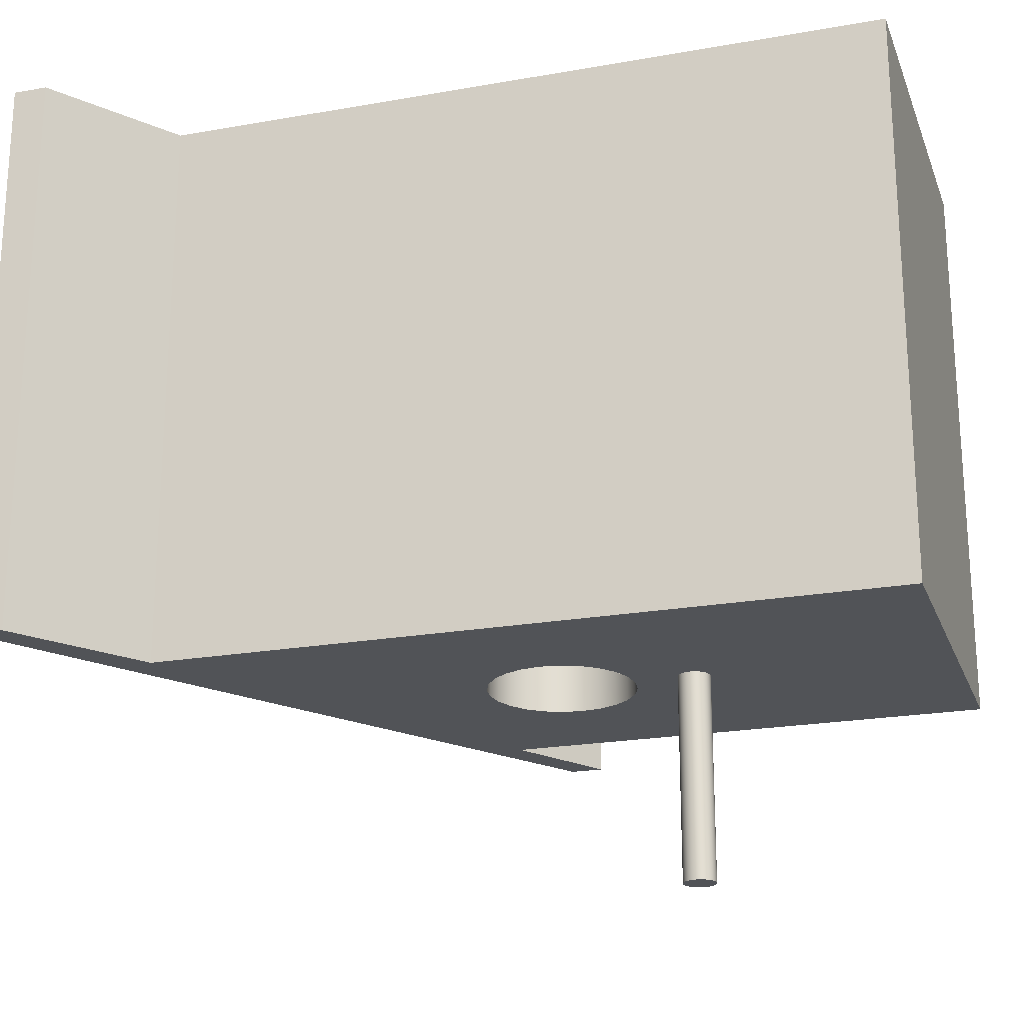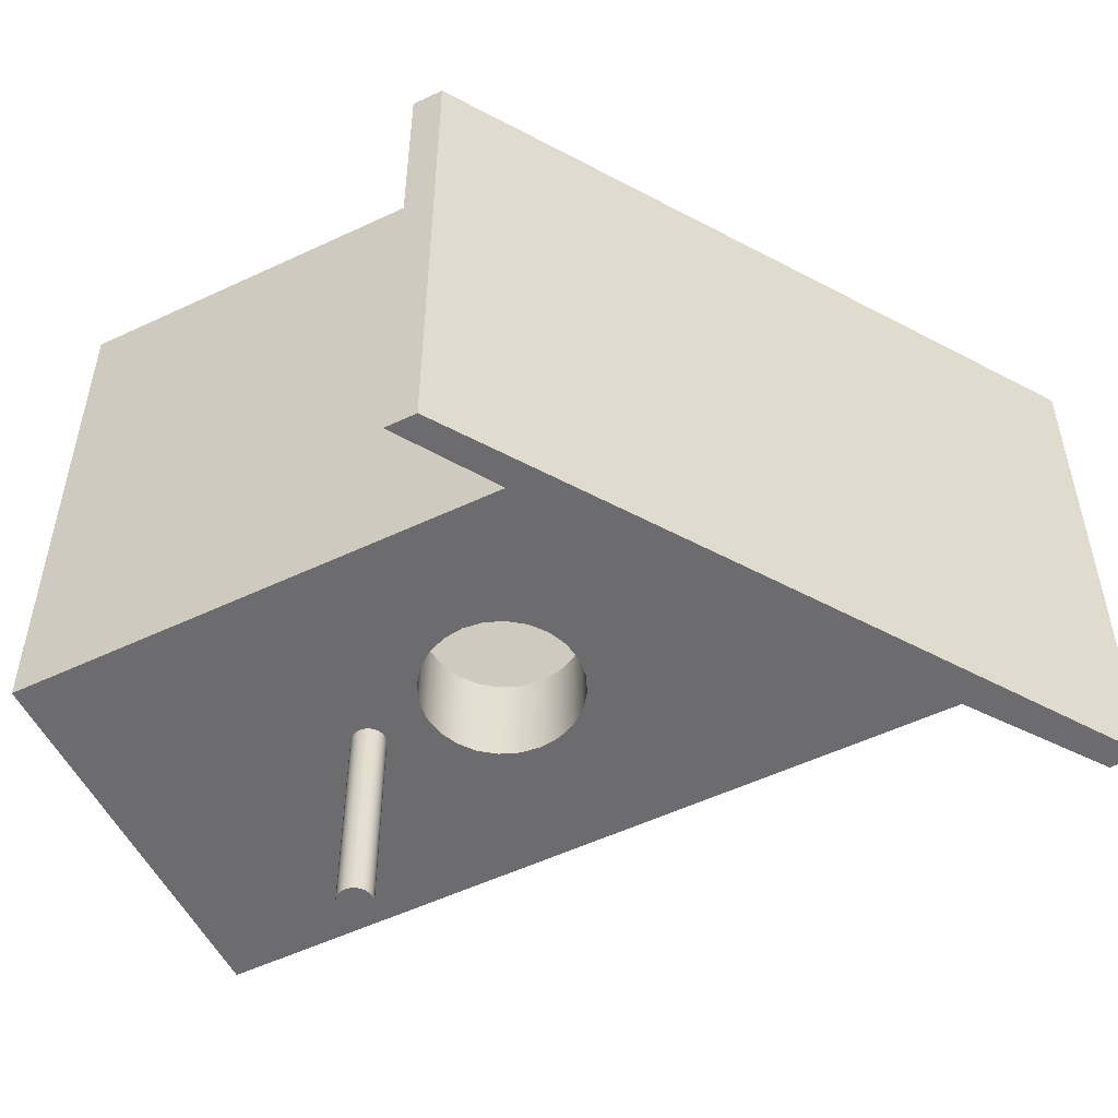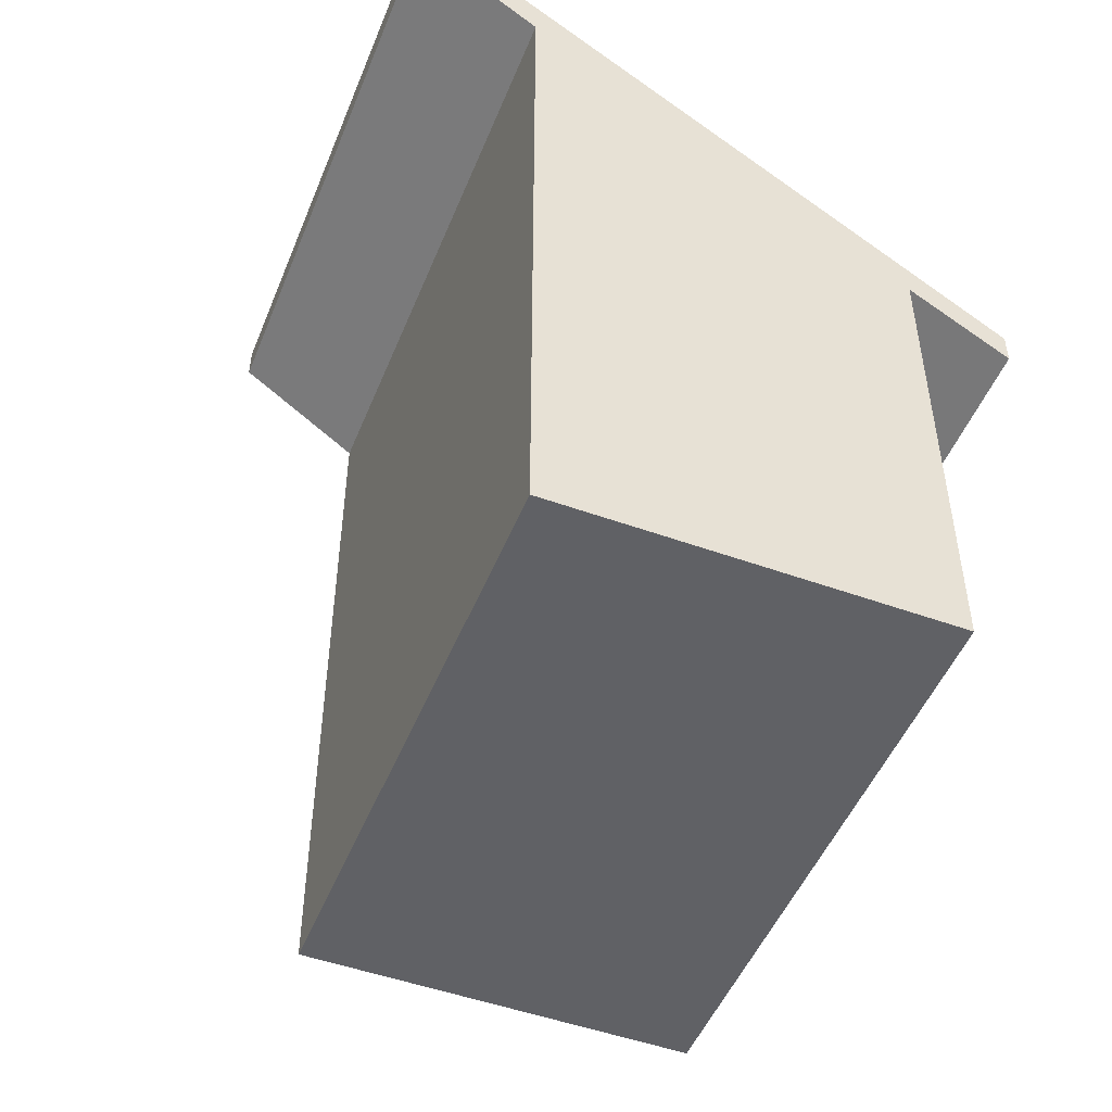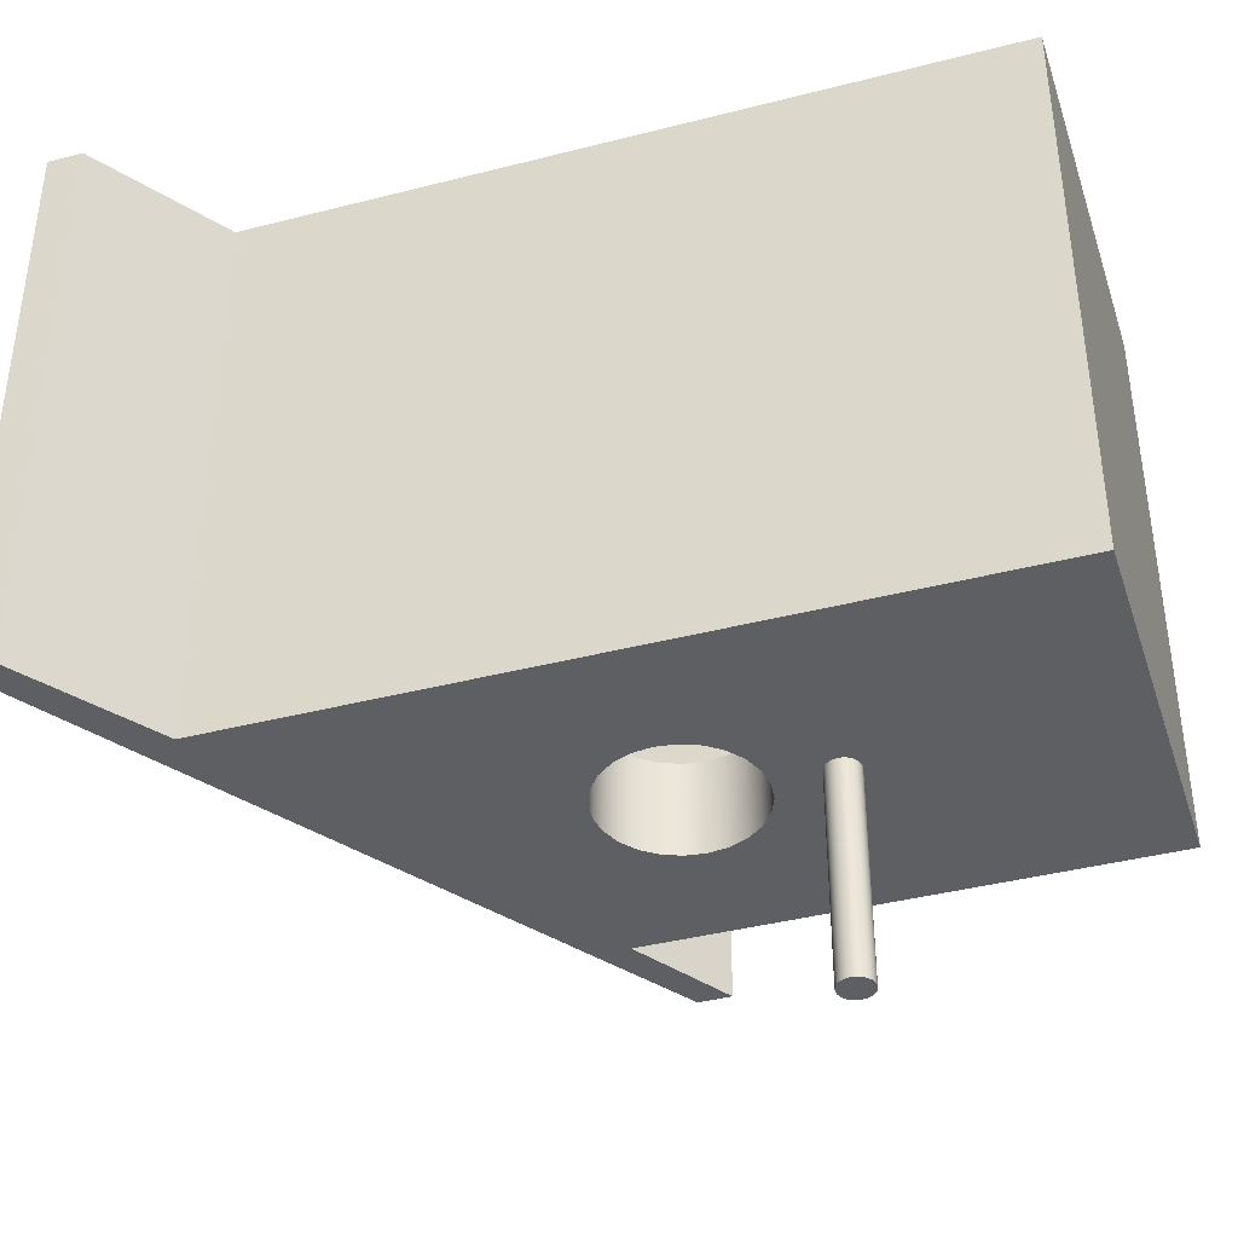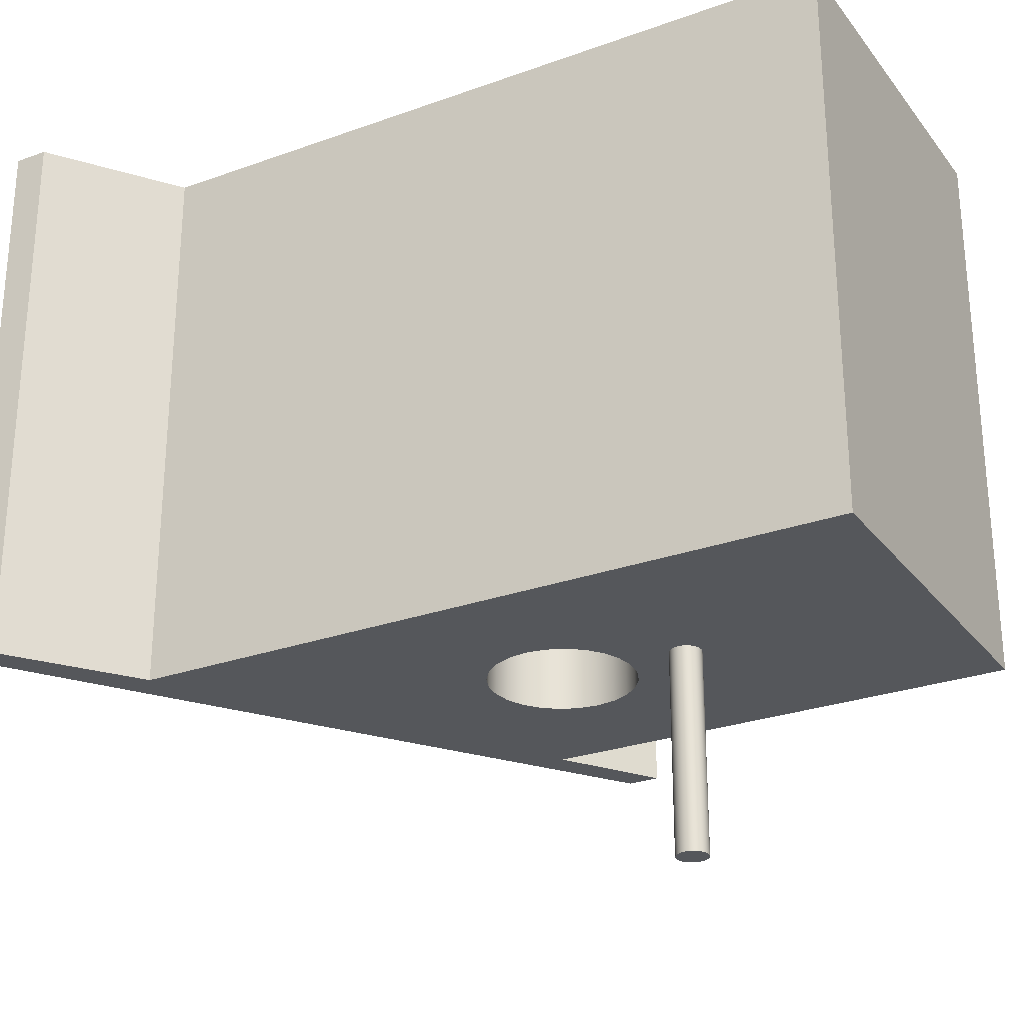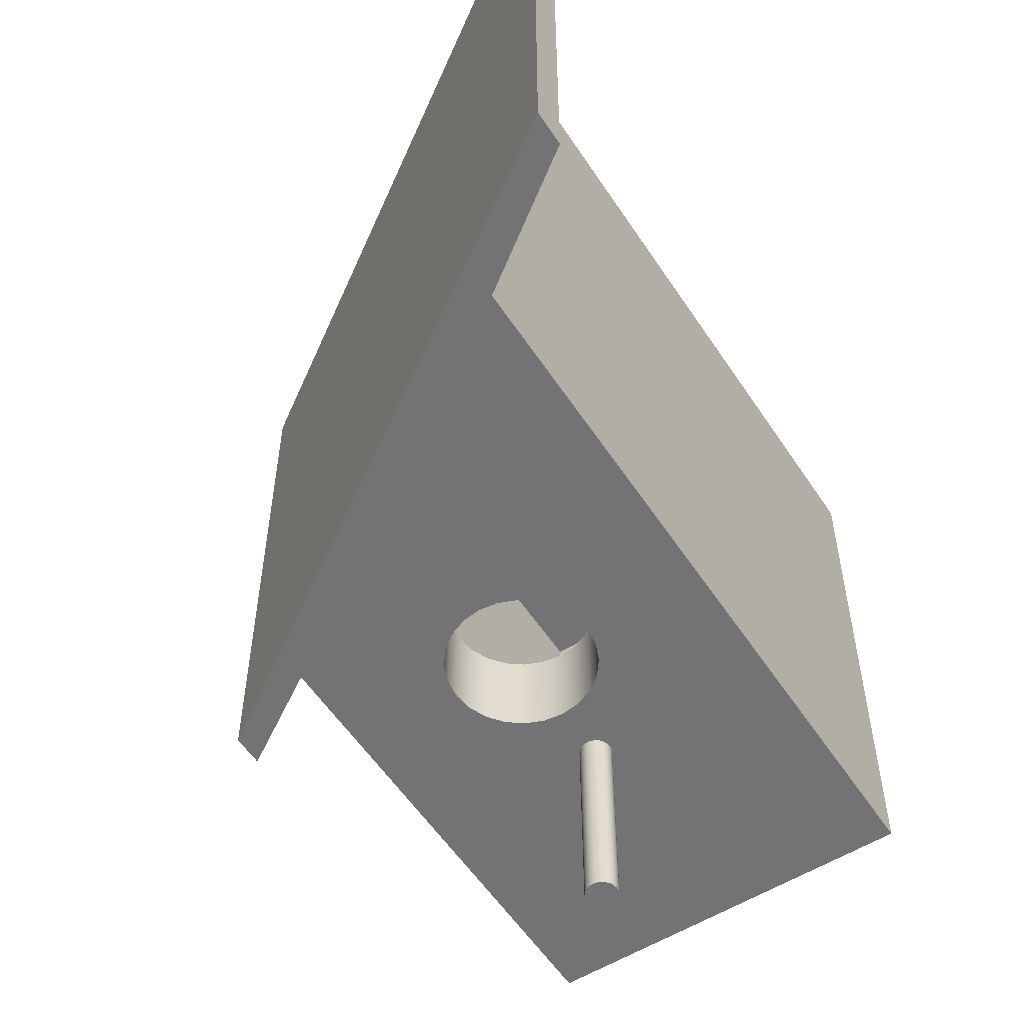
<metadata>
{"format":"obj","ext":"obj","renderer":"f3d","projection":"perspective","resolution":1024,"background":"white","views":[{"elev":-21.9,"azim":-72.7,"up":"+Z"},{"elev":-53.8,"azim":116.7,"up":"+Z"},{"elev":-49.6,"azim":-21.7,"up":"+Y"},{"elev":-40.1,"azim":-72.4,"up":"+Z"},{"elev":-27.0,"azim":-60.7,"up":"+Z"},{"elev":-56.0,"azim":-147.1,"up":"+Z"}]}
</metadata>
<code>
v -0.1478 -0.2592 0.4263
v 0.1448 -0.2592 -0.01346
v 0.1448 -0.2592 0.4263
v -0.1478 -0.2592 -0.01346
v 0.1448 0.1106 -0.01346
v 0.1448 0.1106 0.4263
v 0.219 0.06344 -0.01346
v 0.219 0.06344 0.4263
v -0.1478 0.3021 0.4263
v 0.009417 -0.07652 -0.01346
v 0.05642 0.04862 -0.01346
v -0.1478 0.3021 -0.01346
v 0.01137 -0.07398 -0.01346
v 0.006876 -0.07847 -0.01346
v 0.05076 0.0623 -0.01346
v 0.05835 0.03395 -0.01346
v -0.2446 0.397 0.4263
v -0.2446 0.3709 -0.01346
v -0.05507 0.03395 -0.01346
v 0.05076 0.005591 -0.01346
v 0.01137 -0.07398 -0.169
v 0.003917 -0.07969 -0.01346
v 0.006876 -0.07847 -0.169
v 0.219 0.08785 -0.01346
v 0.04174 0.07405 -0.01346
v 0.05076 0.0623 0.0583
v 0.05642 0.01927 -0.01346
v 0.05642 0.04862 0.0583
v -0.2446 0.3709 0.4263
v -0.2446 0.397 -0.01346
v -0.05314 0.04862 -0.01346
v -0.05314 0.01927 -0.01346
v 0.04174 -0.006154 -0.01346
v 0.009417 -0.07652 -0.169
v 0.01259 -0.07102 -0.169
v 0.000742 -0.08011 -0.01346
v 0.003917 -0.07969 -0.169
v 0.04174 0.07405 0.0583
v 0.05835 0.03395 0.0583
v 0.219 0.08785 0.4263
v -0.04747 0.0623 -0.01346
v -0.05507 0.03395 0.0583
v -0.04747 0.005591 -0.01346
v -0.05314 0.01927 0.0583
v 0.05642 0.01927 0.0583
v 0.01259 -0.07102 -0.01346
v 0.05076 0.005591 0.0583
v 0.009417 -0.05917 -0.169
v 0.01259 -0.06467 -0.169
v -0.002433 -0.07969 -0.01346
v 0.000742 -0.08011 -0.169
v 0.006876 -0.05722 -0.169
v 0.003917 -0.05599 -0.169
v 0.03 0.08306 -0.01346
v -0.03846 0.07405 -0.01346
v -0.05314 0.04862 0.0583
v -0.03846 -0.006154 -0.01346
v -0.04747 0.005591 0.0583
v 0.03 -0.01517 -0.01346
v 0.04174 -0.006154 0.0583
v 0.01137 -0.06171 -0.169
v 0.01301 -0.06784 -0.169
v -0.005392 -0.07847 -0.01346
v -0.002433 -0.07969 -0.169
v 0.01632 0.08872 -0.01346
v 0.03 0.08306 0.0583
v -0.02671 0.08306 -0.01346
v -0.04747 0.0623 0.0583
v -0.02671 -0.01517 -0.01346
v -0.03846 -0.006154 0.0583
v 0.01301 -0.06784 -0.01346
v 0.03 -0.01517 0.0583
v 0.01137 -0.06171 -0.01346
v 0.006876 -0.05722 -0.01346
v 0.01259 -0.06467 -0.01346
v -0.007933 -0.07652 -0.01346
v -0.005392 -0.07847 -0.169
v 0.000742 -0.05558 -0.169
v 0.003917 -0.05599 -0.01346
v 0.001642 0.09066 -0.01346
v -0.01303 0.08872 -0.01346
v -0.02671 0.08306 0.0583
v -0.03846 0.07405 0.0583
v -0.01303 -0.02083 -0.01346
v 0.01632 -0.02083 -0.01346
v 0.01632 -0.02083 0.0583
v 0.009417 -0.05917 -0.01346
v -0.009882 -0.07398 -0.01346
v -0.007933 -0.07652 -0.169
v -0.005392 -0.05722 -0.169
v -0.002433 -0.05599 -0.169
v 0.000742 -0.05558 -0.01346
v 0.01632 0.08872 0.0583
v -0.01303 0.08872 0.0583
v -0.01153 -0.06784 -0.01346
v -0.02671 -0.01517 0.0583
v 0.001642 -0.02277 -0.01346
v -0.01111 -0.07102 -0.01346
v -0.002433 -0.05599 -0.01346
v 0.001642 0.09066 0.0583
v -0.01111 -0.06467 -0.01346
v -0.01303 -0.02083 0.0583
v 0.001642 -0.02277 0.0583
v -0.009882 -0.07398 -0.169
v -0.007933 -0.05917 -0.169
v -0.005392 -0.05722 -0.01346
v -0.01111 -0.07102 -0.169
v -0.009882 -0.06171 -0.01346
v -0.01153 -0.06784 -0.169
v -0.009882 -0.06171 -0.169
v -0.007933 -0.05917 -0.01346
v -0.01111 -0.06467 -0.169
g mesh1_mesh1-geometry
f 1 2 3
f 2 1 4
f 5 3 2
f 3 5 6
f 7 6 5
f 6 7 8
g mesh1_mesh1-geometry
f 3 2 1
f 4 1 2
f 2 3 5
f 9 3 1
f 1 4 9
f 4 2 10
f 6 5 3
f 2 5 11
f 3 9 6
f 12 9 4
f 10 2 13
f 14 4 10
f 5 6 7
f 11 5 15
f 16 2 11
f 9 17 6
f 12 18 9
f 4 19 12
f 13 2 20
f 13 21 10
f 22 4 14
f 14 10 23
f 8 7 6
f 7 24 5
f 15 5 25
f 15 26 11
f 16 27 2
f 11 28 16
f 6 17 8
f 29 17 9
f 29 9 18
f 18 12 30
f 19 31 12
f 19 4 32
f 20 2 27
f 33 13 20
f 34 10 21
f 21 13 35
f 36 4 22
f 22 14 37
f 34 23 10
f 23 37 14
f 7 8 24
f 30 5 24
f 25 5 12
f 25 38 15
f 28 11 26
f 26 15 38
f 16 39 27
f 39 16 28
f 40 8 17
f 29 18 17
f 12 5 30
f 30 17 18
f 31 41 12
f 19 42 31
f 32 4 43
f 32 44 19
f 27 45 20
f 46 13 33
f 20 47 33
f 34 21 48
f 46 35 13
f 21 35 49
f 50 4 36
f 36 22 51
f 37 51 22
f 23 34 52
f 37 23 53
f 40 24 8
f 30 24 17
f 54 25 12
f 25 54 38
f 45 27 39
f 40 17 24
f 41 55 12
f 31 56 41
f 56 31 42
f 42 19 44
f 43 4 57
f 43 58 32
f 44 32 58
f 47 20 45
f 59 46 33
f 60 33 47
f 48 21 61
f 52 34 48
f 35 46 62
f 62 49 35
f 61 21 49
f 63 4 50
f 50 36 64
f 51 64 36
f 51 37 53
f 53 23 52
f 65 54 12
f 66 38 54
f 55 67 12
f 41 68 55
f 68 41 56
f 57 4 69
f 57 70 43
f 58 43 70
f 71 46 59
f 59 33 72
f 60 72 33
f 61 73 48
f 52 48 74
f 71 62 46
f 62 71 49
f 49 75 61
f 76 4 63
f 63 50 77
f 64 77 50
f 64 51 78
f 78 51 53
f 53 52 79
f 54 65 66
f 80 65 12
f 67 81 12
f 67 55 82
f 83 55 68
f 69 4 84
f 57 69 70
f 85 71 59
f 72 86 59
f 87 48 73
f 73 61 75
f 87 74 48
f 74 79 52
f 75 49 71
f 88 4 76
f 76 63 89
f 77 89 63
f 77 64 90
f 91 64 78
f 78 53 92
f 79 92 53
f 93 66 65
f 65 80 93
f 81 80 12
f 81 67 94
f 83 82 55
f 82 94 67
f 84 4 95
f 69 84 96
f 96 70 69
f 71 85 75
f 85 59 86
f 87 73 97
f 73 75 97
f 74 87 97
f 79 74 97
f 98 4 88
f 76 89 88
f 89 77 90
f 90 64 91
f 91 78 99
f 92 99 78
f 92 79 97
f 100 93 80
f 80 81 100
f 94 100 81
f 95 4 98
f 95 101 84
f 102 96 84
f 97 75 85
f 86 103 85
f 88 104 98
f 104 88 89
f 105 89 90
f 90 91 106
f 99 106 91
f 99 92 84
f 84 92 97
f 98 107 95
f 101 108 84
f 95 109 101
f 84 97 102
f 97 85 103
f 107 98 104
f 104 89 110
f 110 89 105
f 105 90 111
f 106 111 90
f 106 99 84
f 109 95 107
f 108 111 84
f 101 112 108
f 112 101 109
f 103 102 97
f 107 104 112
f 112 104 110
f 105 111 110
f 111 106 84
f 109 107 112
f 108 110 111
f 110 108 112
g mesh1_mesh1-geometry
f 1 3 9
f 10 2 4
f 11 5 2
f 6 9 3
f 13 2 10
f 10 4 14
f 15 5 11
f 11 2 16
f 6 17 9
f 12 19 4
f 20 2 13
f 14 4 22
f 5 24 7
f 25 5 15
f 2 27 16
f 8 17 6
f 9 17 29
f 30 12 18
f 12 31 19
f 32 4 19
f 27 2 20
f 20 13 33
f 22 4 36
f 24 8 7
f 24 5 30
f 12 5 25
f 17 8 40
f 17 18 29
f 30 5 12
f 18 17 30
f 12 41 31
f 43 4 32
f 33 13 46
f 36 4 50
f 8 24 40
f 12 25 54
f 12 55 41
f 57 4 43
f 33 46 59
f 50 4 63
f 12 54 65
f 12 67 55
f 69 4 57
f 59 46 71
f 63 4 76
f 12 65 80
f 12 81 67
f 84 4 69
f 59 71 85
f 76 4 88
f 12 80 81
f 95 4 84
f 75 85 71
f 97 73 87
f 97 75 73
f 97 87 74
f 97 74 79
f 88 4 98
f 97 79 92
f 98 4 95
f 84 101 95
f 85 75 97
f 84 92 99
f 97 92 84
f 84 108 101
f 84 99 106
f 84 111 108
f 84 106 111
g mesh1_mesh1-geometry
f 9 4 1
f 4 9 12
f 9 18 12
f 18 9 29
g mesh1_mesh1-geometry
f 10 21 13
f 23 10 14
f 11 26 15
f 16 28 11
f 21 10 34
f 35 13 21
f 37 14 22
f 10 23 34
f 14 37 23
f 15 38 25
f 26 11 28
f 38 15 26
f 27 39 16
f 28 16 39
f 31 42 19
f 19 44 32
f 20 45 27
f 33 47 20
f 48 21 34
f 13 35 46
f 49 35 21
f 51 22 36
f 22 51 37
f 52 34 23
f 53 23 37
f 38 54 25
f 39 27 45
f 41 56 31
f 42 31 56
f 44 19 42
f 32 58 43
f 58 32 44
f 45 20 47
f 47 33 60
f 61 21 48
f 48 34 52
f 62 46 35
f 35 49 62
f 49 21 61
f 64 36 50
f 36 64 51
f 53 37 51
f 52 23 53
f 54 38 66
f 55 68 41
f 56 41 68
f 43 70 57
f 70 43 58
f 72 33 59
f 33 72 60
f 48 73 61
f 74 48 52
f 46 62 71
f 49 71 62
f 61 75 49
f 77 50 63
f 50 77 64
f 78 51 64
f 53 51 78
f 79 52 53
f 66 65 54
f 82 55 67
f 68 55 83
f 70 69 57
f 59 86 72
f 73 48 87
f 75 61 73
f 48 74 87
f 52 79 74
f 71 49 75
f 89 63 76
f 63 89 77
f 90 64 77
f 78 64 91
f 92 53 78
f 53 92 79
f 65 66 93
f 93 80 65
f 94 67 81
f 55 82 83
f 67 94 82
f 96 84 69
f 69 70 96
f 86 59 85
f 88 89 76
f 90 77 89
f 91 64 90
f 99 78 91
f 78 99 92
f 80 93 100
f 100 81 80
f 81 100 94
f 84 96 102
f 85 103 86
f 98 104 88
f 89 88 104
f 90 89 105
f 106 91 90
f 91 106 99
f 95 107 98
f 101 109 95
f 102 97 84
f 103 85 97
f 104 98 107
f 110 89 104
f 105 89 110
f 111 90 105
f 90 111 106
f 107 95 109
f 108 112 101
f 109 101 112
f 97 102 103
f 112 104 107
f 110 104 112
f 110 111 105
f 112 107 109
f 111 110 108
f 112 108 110
g mesh1_mesh1-geometry
f 17 24 30
f 24 17 40

</code>
